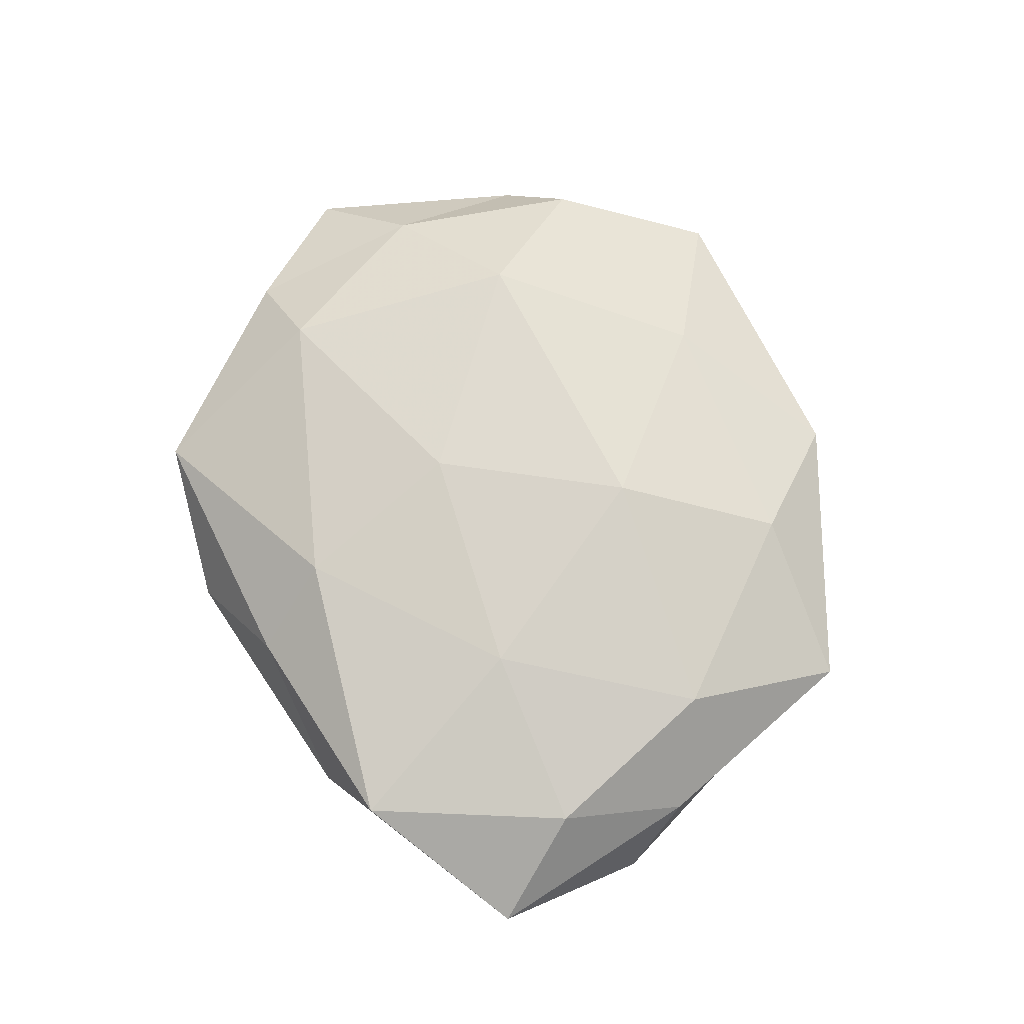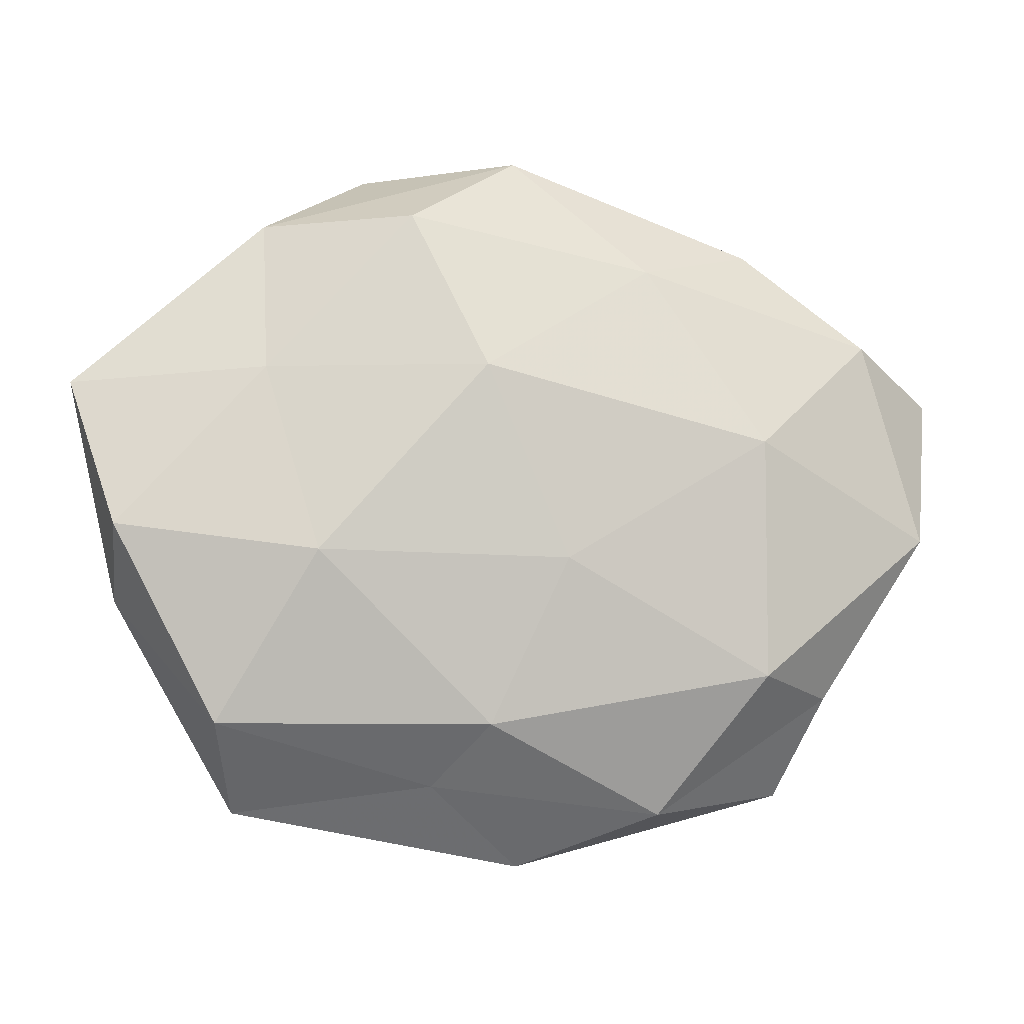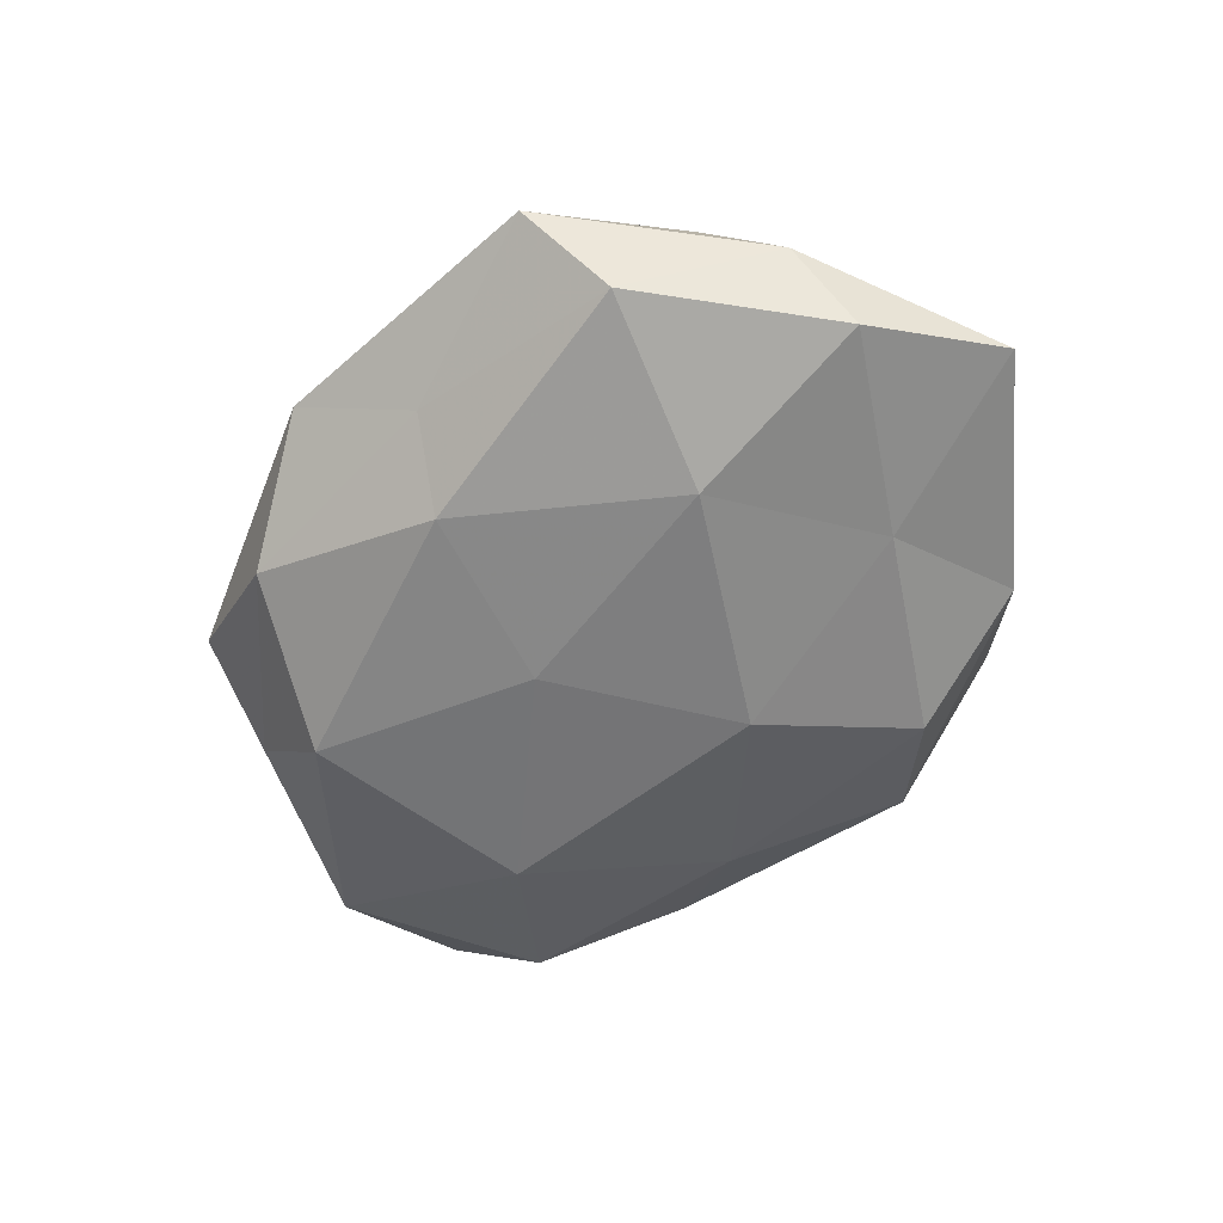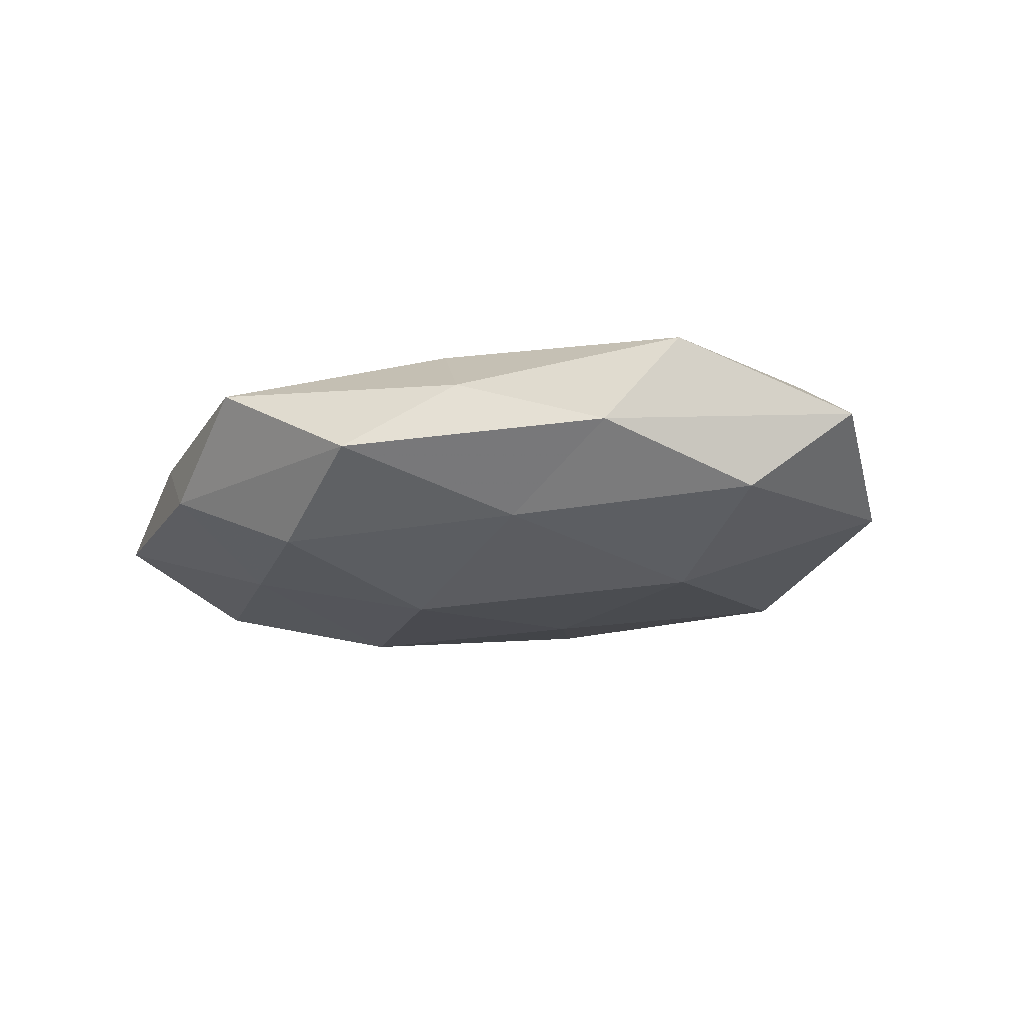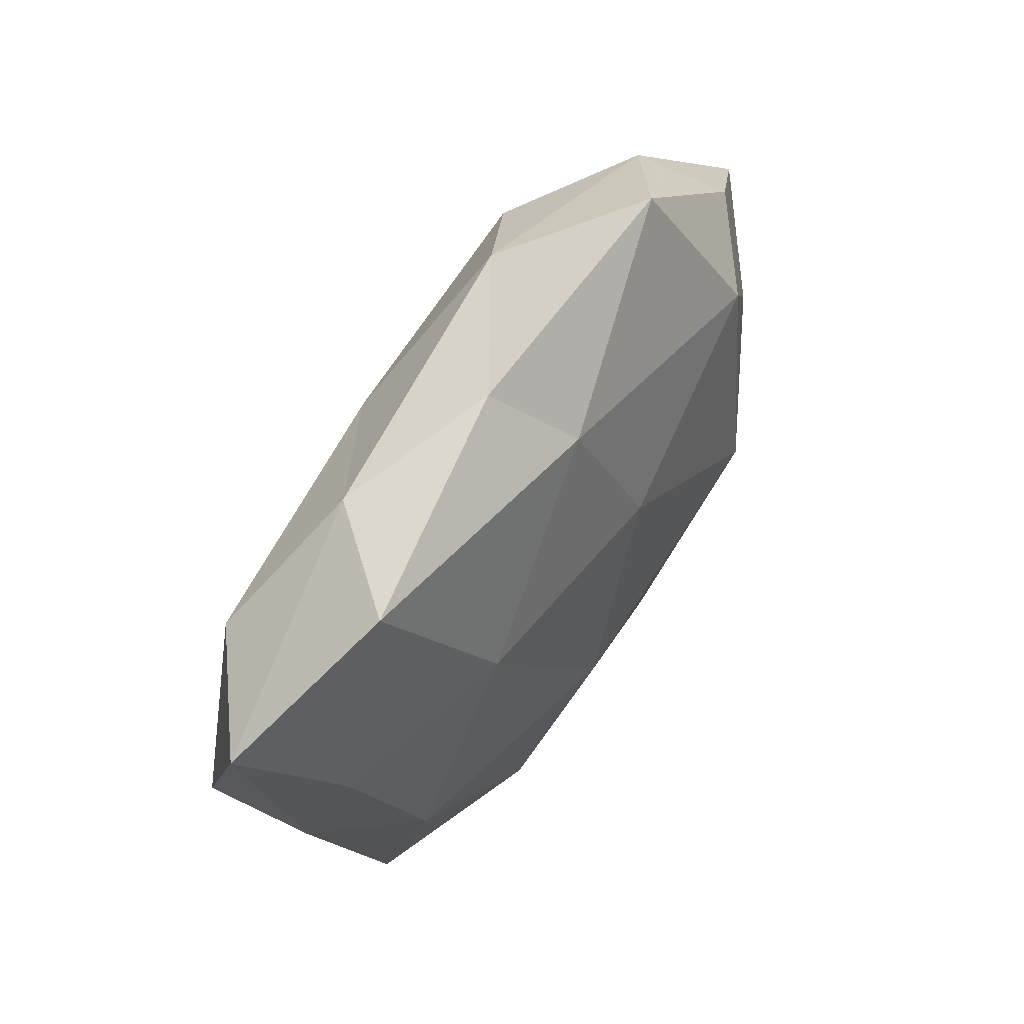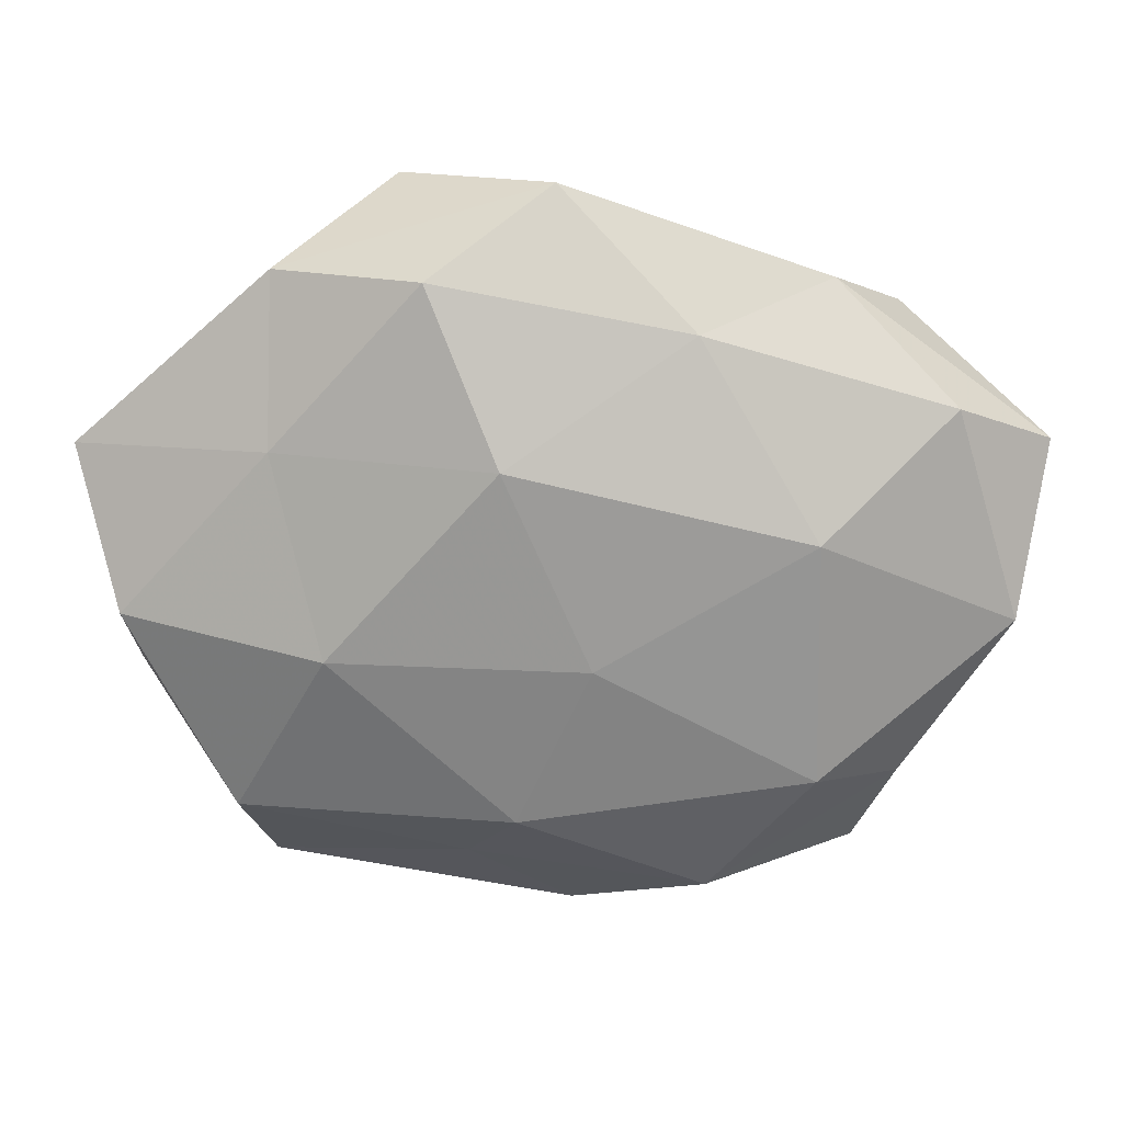
<metadata>
{"format":"obj","ext":"obj","renderer":"f3d","projection":"perspective","resolution":1024,"background":"white","views":[{"elev":70.8,"azim":-104.9,"up":"+Z"},{"elev":-8.1,"azim":170.4,"up":"+Y"},{"elev":-57.5,"azim":53.7,"up":"+Z"},{"elev":-16.4,"azim":-152.5,"up":"+Z"},{"elev":52.7,"azim":-55.2,"up":"+Y"},{"elev":18.5,"azim":-177.1,"up":"+Y"}]}
</metadata>
<code>
v -0.00513 0.02774 0.01245
v -0.05473 0.0145 0.0009813
v -0.01527 0.02833 -0.01016
v 0.04148 -0.01922 0.007957
v 0.01834 0.04278 0.006229
v -0.03446 -0.03573 0.004004
v -0.004282 -0.00813 -0.0159
v -0.01177 0.03663 0.004819
v 0.01412 0.03395 -0.01125
v 0.02533 -0.007658 -0.01556
v -0.03791 0.02828 0.009216
v 0.0286 0.02202 0.01336
v 0.03146 0.0148 -0.01046
v 0.04403 0.00392 0.006535
v -0.04658 -0.0112 0.00261
v -0.02865 0.006565 -0.01534
v 0.03161 0.0337 -0.003671
v 0.01524 -0.02936 0.0107
v 0.05457 0.01357 -0.00301
v 0.02852 -0.00645 0.01573
v 0.004476 -0.02773 -0.01247
v 0.0106 -0.03489 -0.004542
v -0.04533 0.004241 0.008923
v -0.02917 -0.02168 -0.01322
v 0.003608 0.008417 0.01606
v 0.04898 -0.004396 -0.009699
v 0.03998 0.02527 0.004242
v -0.01715 -0.03823 -0.005523
v 0.005618 0.01469 -0.0169
v 0.03414 -0.03805 0.001629
v -0.04351 0.02008 -0.008127
v 0.0003703 0.04334 -0.003235
v -0.001089 -0.04456 0.003427
v 0.03674 -0.02768 -0.009018
v -0.03886 -0.0239 -0.003971
v -0.02401 0.00729 0.01442
v -0.01446 -0.03289 0.01106
v -0.03002 0.03296 -0.001325
v -0.05088 -0.004202 -0.007353
v -0.03507 -0.0159 0.0115
v -0.006172 -0.0141 0.01658
v 0.04869 -0.01284 -0.0008067
f 5 8 1
f 11 1 8
f 5 1 12
f 9 17 13
f 17 19 13
f 20 4 14
f 20 14 12
f 18 4 20
f 7 10 21
f 11 2 23
f 15 23 2
f 16 7 24
f 21 24 7
f 12 1 25
f 25 20 12
f 13 26 10
f 13 19 26
f 27 5 12
f 12 14 27
f 17 5 27
f 19 27 14
f 17 27 19
f 22 28 21
f 28 24 21
f 9 29 3
f 29 10 7
f 9 13 29
f 13 10 29
f 29 16 3
f 29 7 16
f 18 30 4
f 3 16 31
f 32 8 5
f 9 3 32
f 32 5 17
f 9 32 17
f 6 28 33
f 33 28 22
f 33 30 18
f 33 22 30
f 10 34 21
f 21 34 22
f 10 26 34
f 30 22 34
f 6 15 35
f 6 35 28
f 28 35 24
f 36 1 11
f 23 36 11
f 36 25 1
f 37 6 33
f 37 33 18
f 38 2 11
f 8 38 11
f 38 31 2
f 3 31 38
f 3 38 32
f 32 38 8
f 15 2 39
f 16 24 39
f 39 2 31
f 31 16 39
f 35 15 39
f 39 24 35
f 40 15 6
f 40 23 15
f 40 36 23
f 37 40 6
f 18 20 41
f 41 20 25
f 41 25 36
f 37 18 41
f 41 36 40
f 37 41 40
f 42 14 4
f 19 14 42
f 26 19 42
f 4 30 42
f 42 34 26
f 30 34 42

</code>
